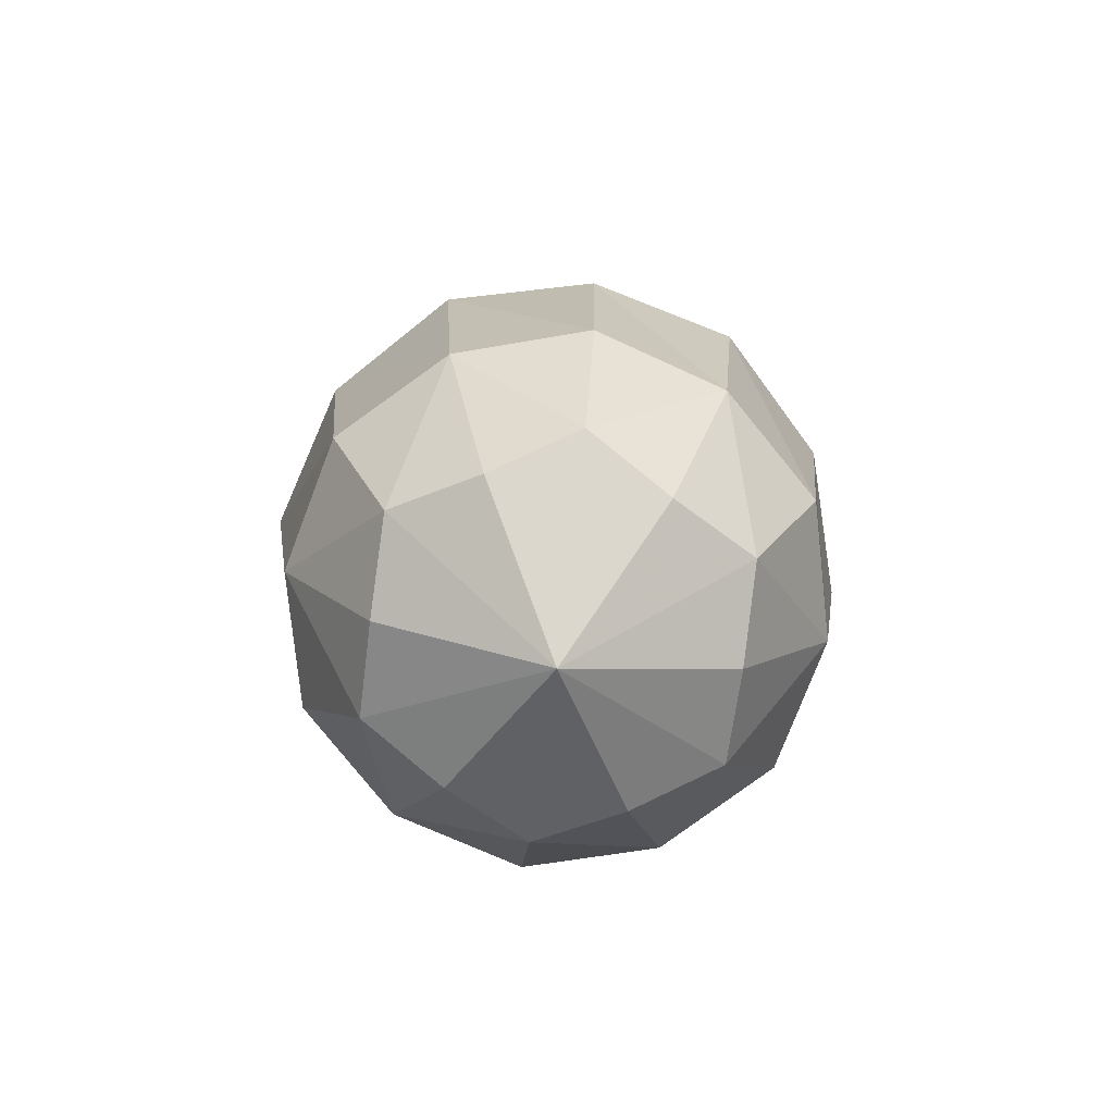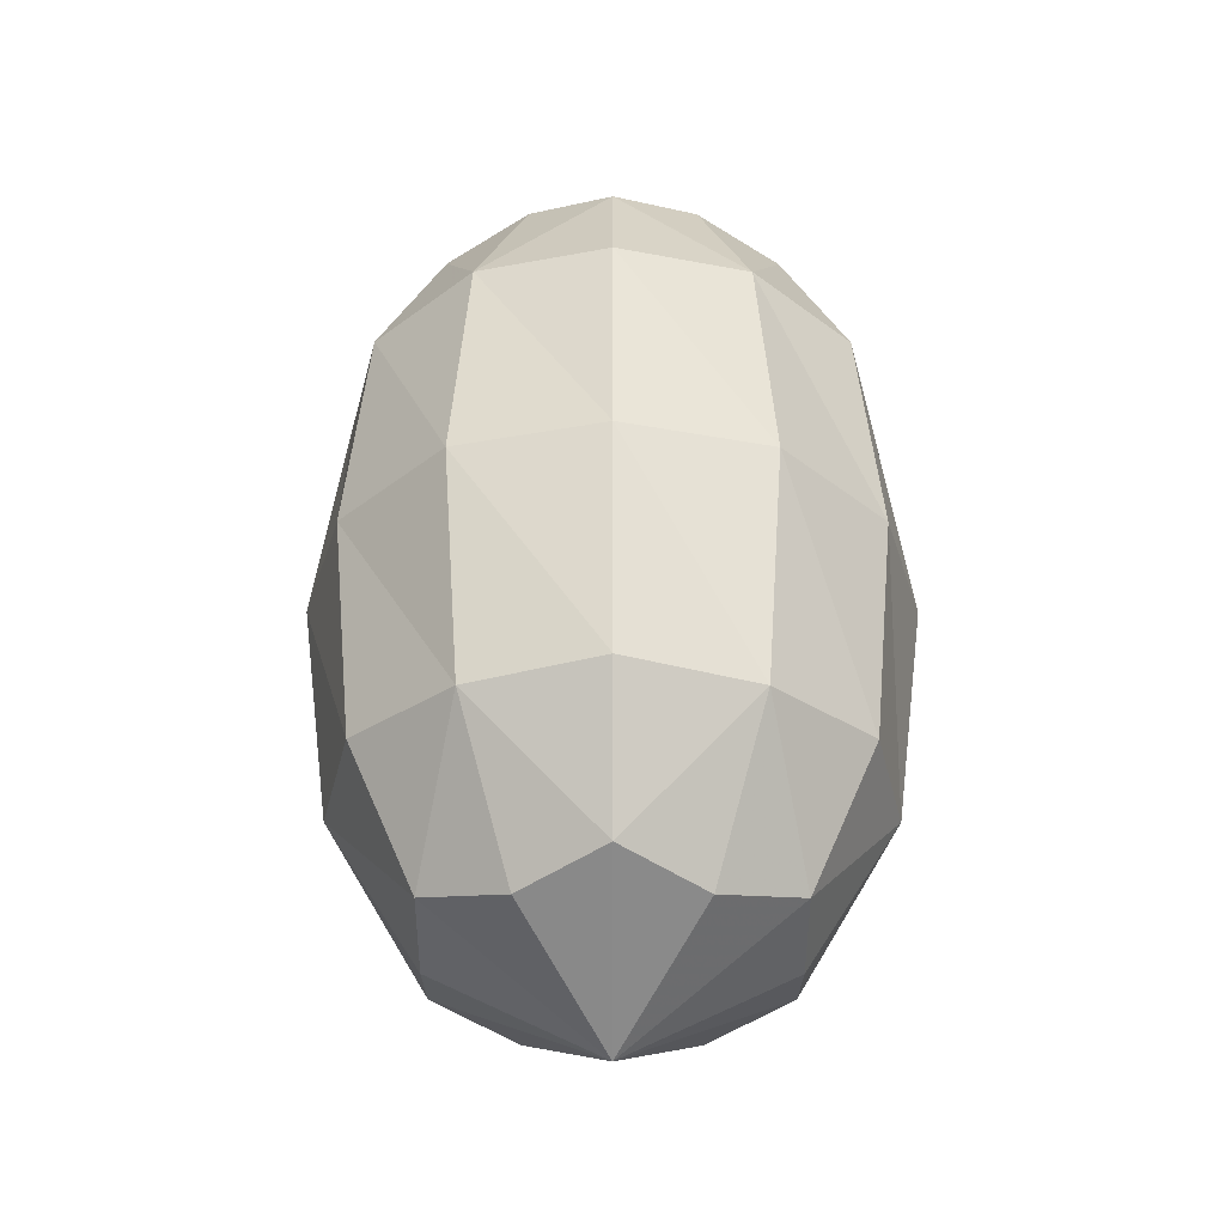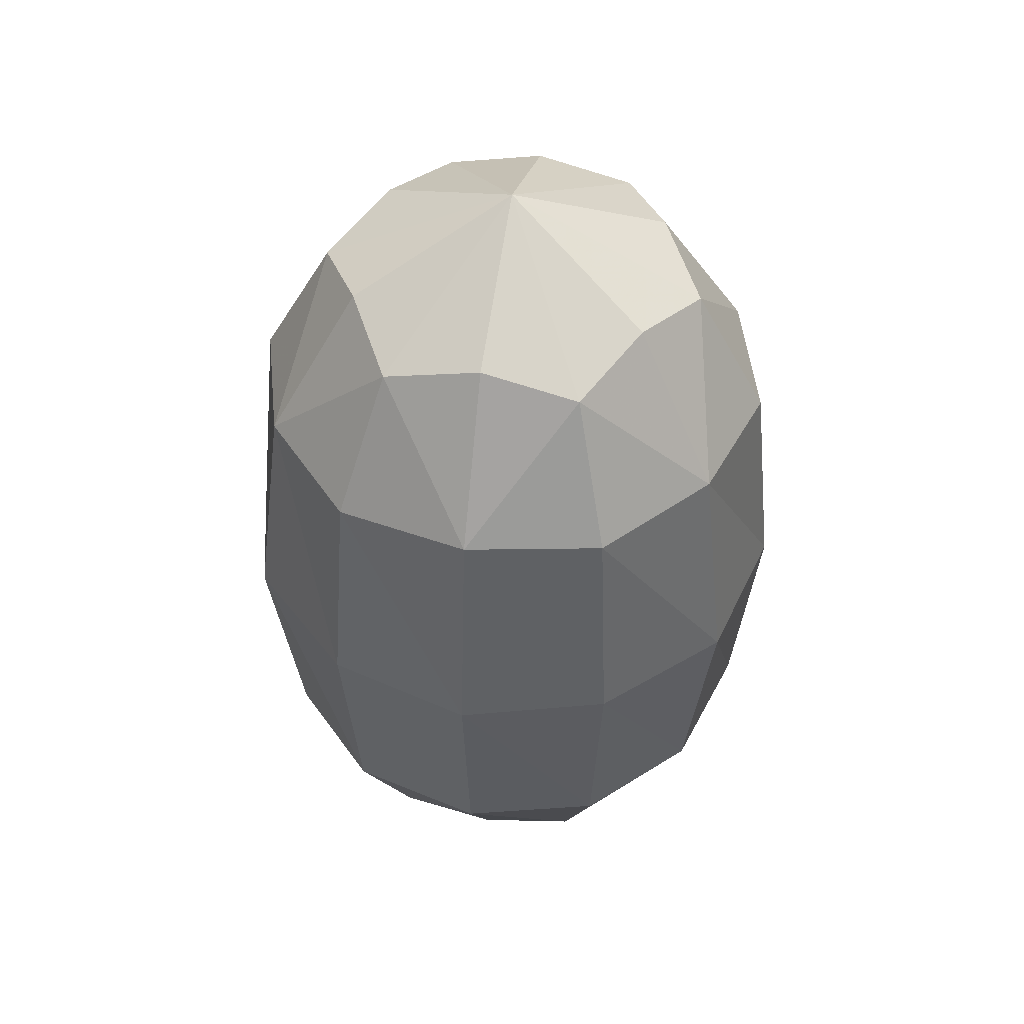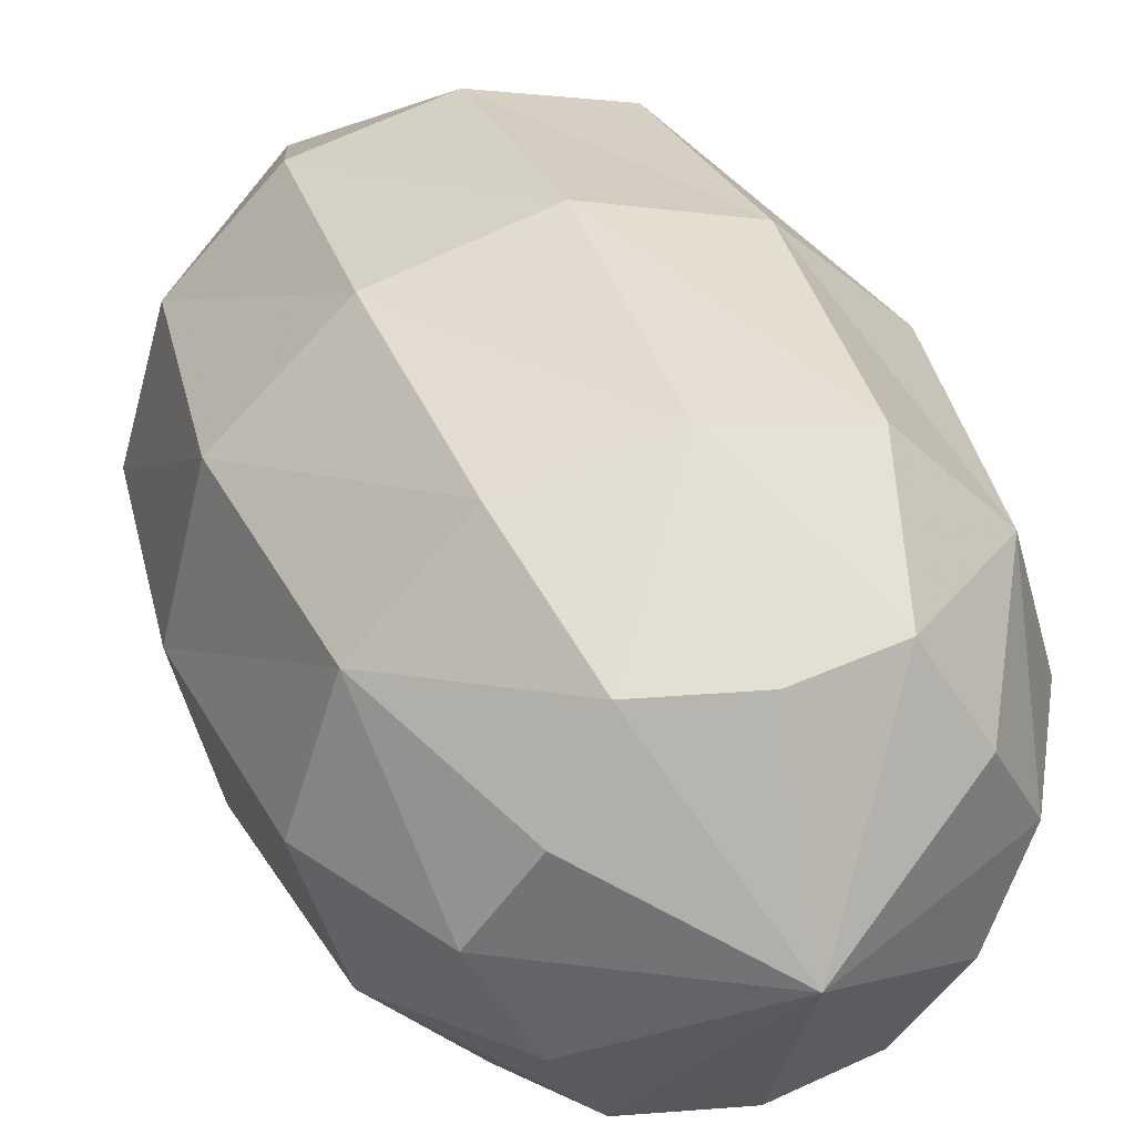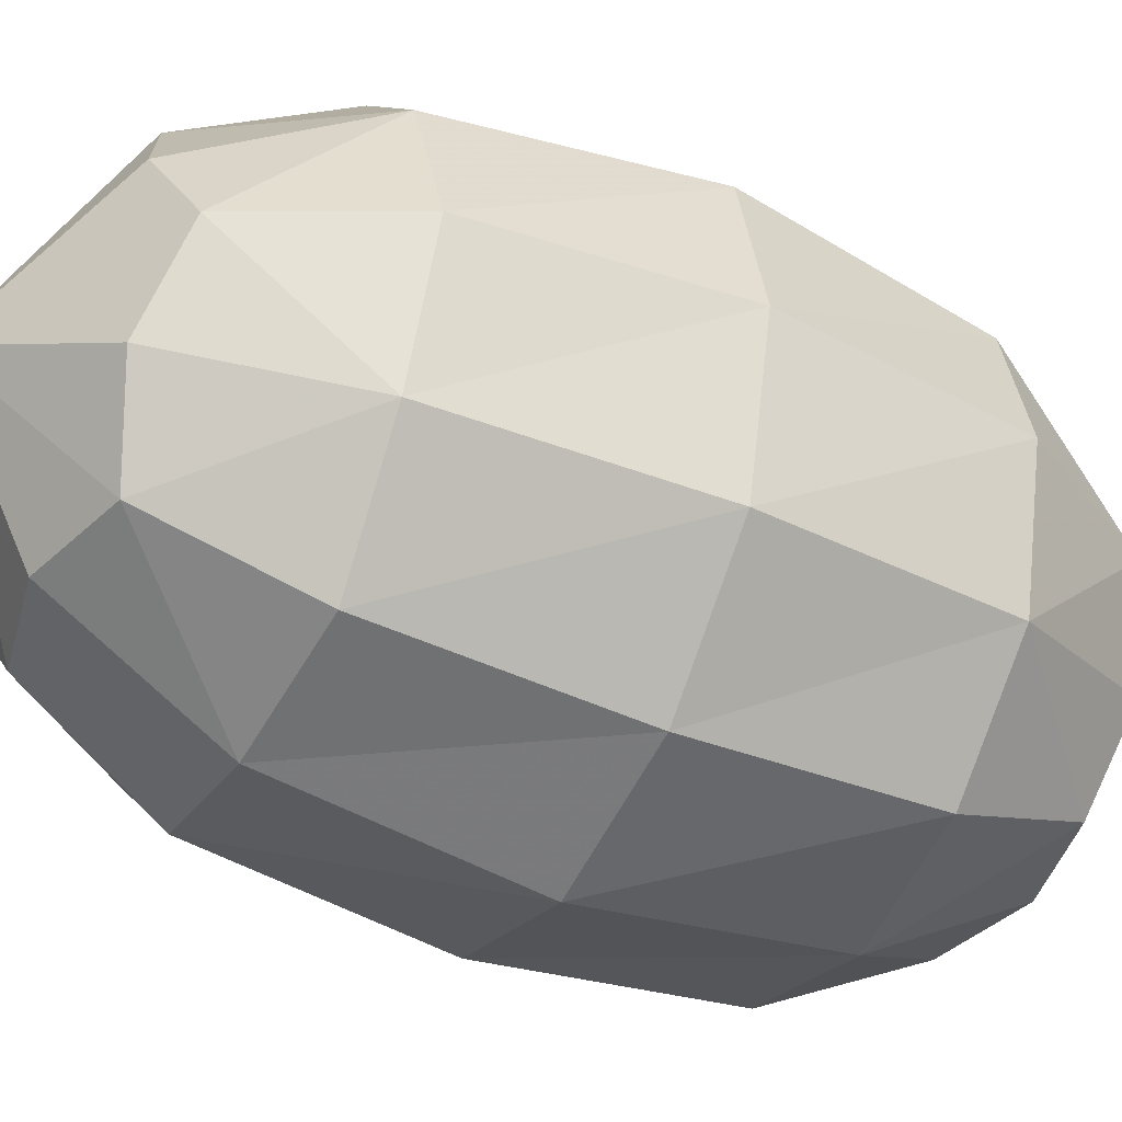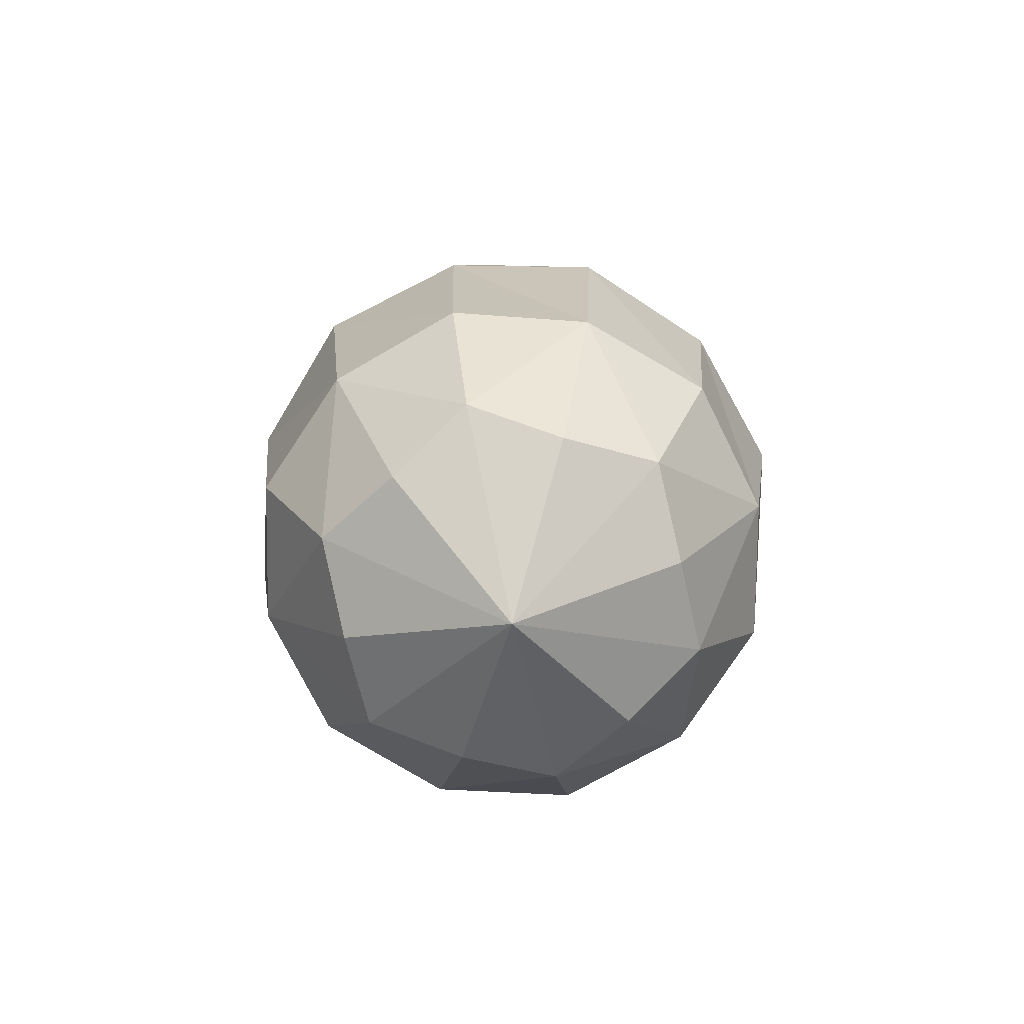
<metadata>
{"format":"obj","ext":"obj","renderer":"f3d","projection":"perspective","resolution":1024,"background":"white","views":[{"elev":-78.2,"azim":-97.5,"up":"+Z"},{"elev":-34.8,"azim":-150.1,"up":"+Z"},{"elev":48.1,"azim":-49.6,"up":"+Z"},{"elev":35.1,"azim":161.0,"up":"+Y"},{"elev":-40.5,"azim":-118.0,"up":"+Y"},{"elev":-77.1,"azim":-137.0,"up":"+Z"}]}
</metadata>
<code>
g
v -2.524e-08 -2.109e-08 1.206
v -1.779e-08 -1.643e-08 -1.206
v -3.725e-09 0.6766 0.5979
v -0.5859 0.3383 0.5979
v -0.5859 -0.3383 0.5979
v 4.631e-08 -0.6766 0.5979
v 0.5859 -0.3383 0.5979
v 0.5859 0.3383 0.5979
v -3.725e-09 0.6766 -0.5979
v -0.5859 0.3383 -0.5979
v -0.5859 -0.3383 -0.5979
v 4.667e-08 -0.6766 -0.5979
v 0.5859 -0.3383 -0.5979
v 0.5859 0.3383 -0.5979
v -0.25 0.433 0.9333
v -0.5 -2.98e-08 0.9333
v -0.25 -0.433 0.9333
v 0.25 -0.433 0.9333
v 0.5 0 0.9333
v 0.25 0.433 0.9333
v -0.375 0.6495 0
v -0.75 -4.47e-08 0
v -0.375 -0.6495 0
v 0.375 -0.6495 0
v 0.75 0 0
v 0.375 0.6495 0
v -0.25 0.433 -0.9333
v -0.5 -3.709e-08 -0.9333
v -0.25 -0.433 -0.9333
v 0.25 -0.433 -0.9333
v 0.5 -7.285e-09 -0.9333
v 0.25 0.433 -0.9333
v -0.375 0.2165 0.9917
v -0.3438 0.5954 0.5833
v -1.118e-08 0.433 0.9917
v -0.375 -0.2165 0.9917
v -0.6875 -4.098e-08 0.5833
v 1.49e-08 -0.433 0.9917
v -0.3437 -0.5954 0.5833
v 0.375 -0.2165 0.9917
v 0.3438 -0.5954 0.5833
v 0.375 0.2165 0.9917
v 0.6875 0 0.5833
v 0.3438 0.5954 0.5833
v -0.6562 0.3789 0
v -0.3438 0.5954 -0.5833
v 0 0.7578 0
v -0.6562 -0.3789 0
v -0.6875 -4.28e-08 -0.5833
v 5.215e-08 -0.7578 0
v -0.3437 -0.5954 -0.5833
v 0.6562 -0.3789 0
v 0.3438 -0.5954 -0.5833
v 0.6562 0.3789 0
v 0.6875 -1.821e-09 -0.5833
v 0.3438 0.5954 -0.5833
v -0.375 0.2165 -0.9917
v -1.118e-08 0.433 -0.9917
v -0.375 -0.2165 -0.9917
v 2.235e-08 -0.433 -0.9917
v 0.375 -0.2165 -0.9917
v 0.375 0.2165 -0.9917
g
f 1 35 15 33
f 4 33 15 34
f 3 34 15 35
f 1 33 16 36
f 5 36 16 37
f 4 37 16 33
f 1 36 17 38
f 6 38 17 39
f 5 39 17 36
f 1 38 18 40
f 7 40 18 41
f 6 41 18 38
f 1 40 19 42
f 8 42 19 43
f 7 43 19 40
f 1 42 20 35
f 3 35 20 44
f 8 44 20 42
f 3 47 21 34
f 34 21 45 4
f 21 46 10 45
f 47 9 46 21
f 4 45 22 37
f 37 22 48 5
f 22 49 11 48
f 45 10 49 22
f 5 48 23 39
f 39 23 50 6
f 23 51 12 50
f 48 11 51 23
f 6 50 24 41
f 41 24 52 7
f 24 53 13 52
f 50 12 53 24
f 7 52 25 43
f 43 25 54 8
f 25 55 14 54
f 52 13 55 25
f 8 54 26 44
f 44 26 47 3
f 26 56 9 47
f 54 14 56 26
f 9 58 27 46
f 10 46 27 57
f 2 57 27 58
f 10 57 28 49
f 11 49 28 59
f 2 59 28 57
f 11 59 29 51
f 12 51 29 60
f 2 60 29 59
f 12 60 30 53
f 13 53 30 61
f 2 61 30 60
f 13 61 31 55
f 14 55 31 62
f 2 62 31 61
f 14 62 32 56
f 9 56 32 58
f 2 58 32 62

</code>
